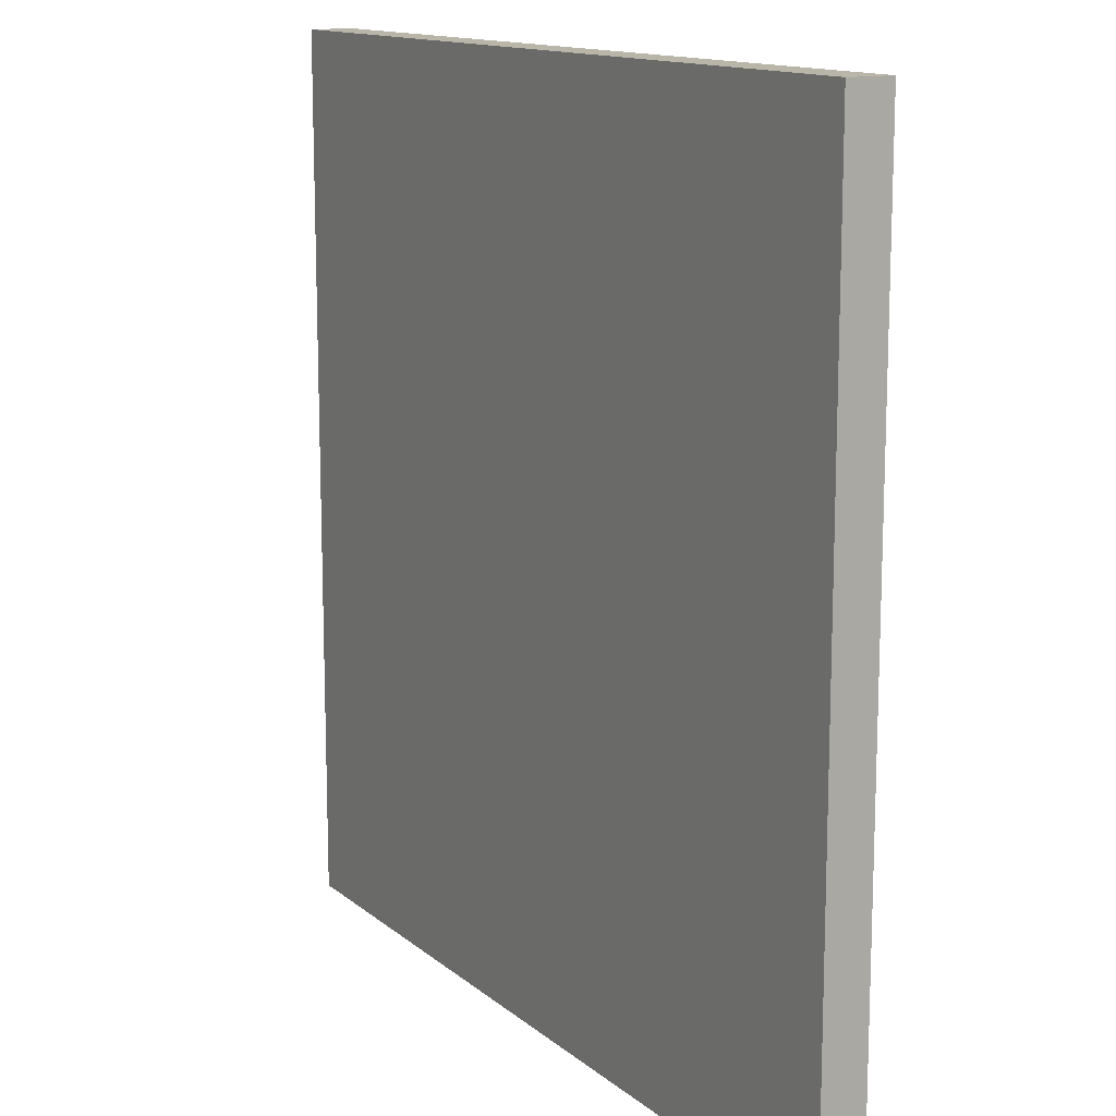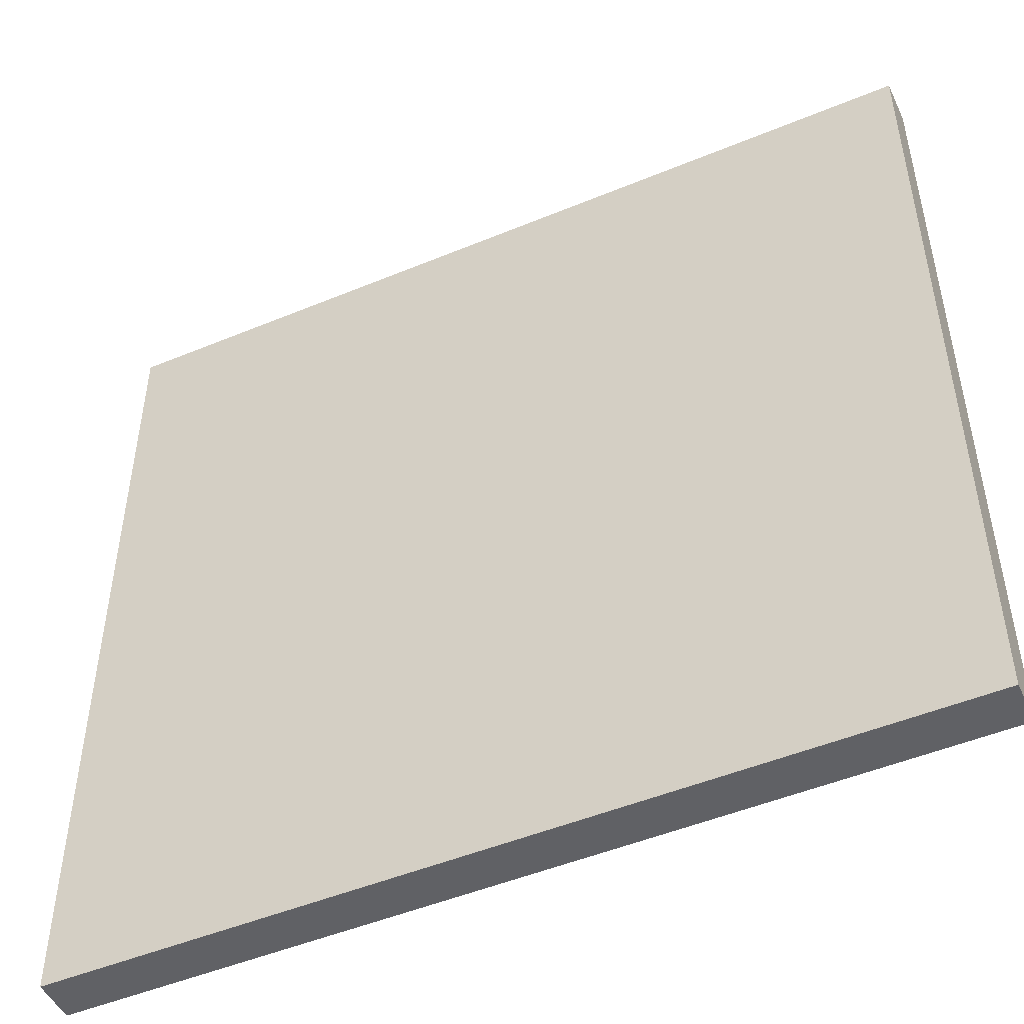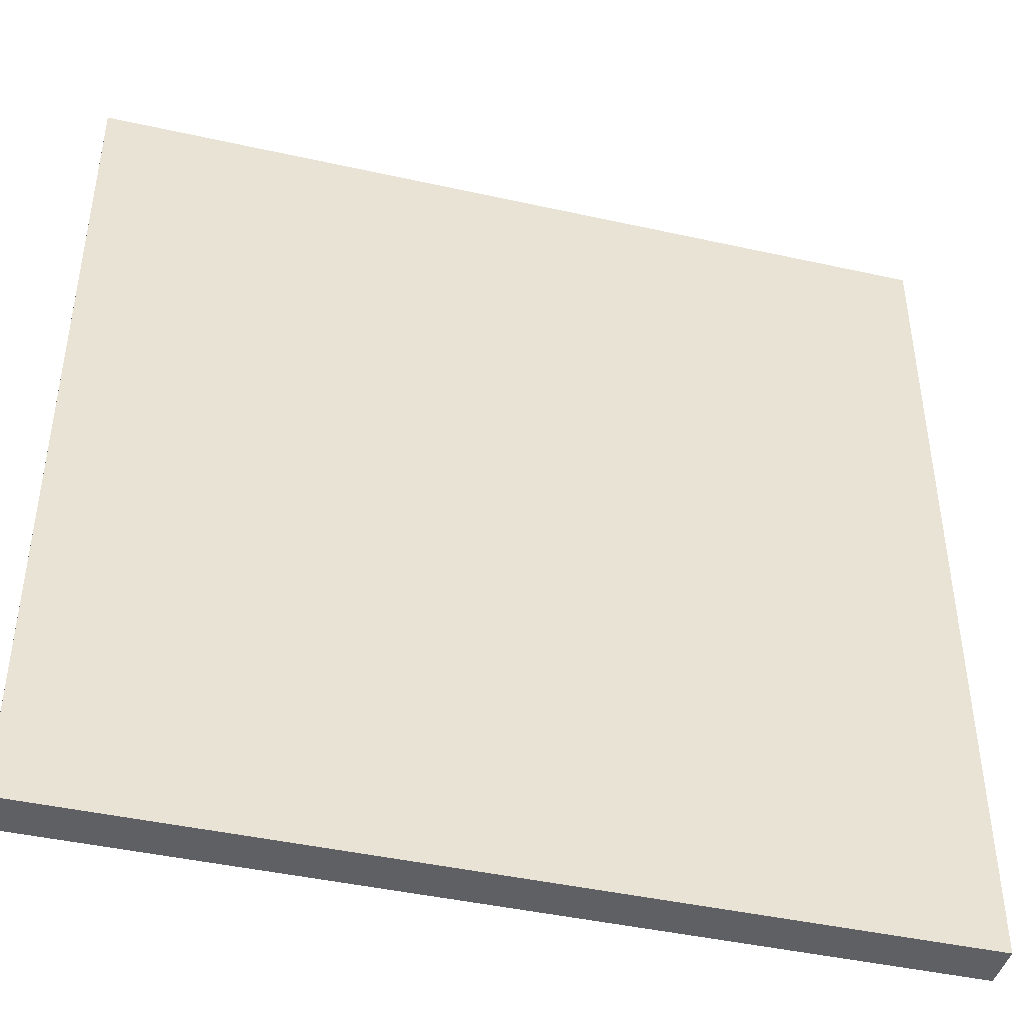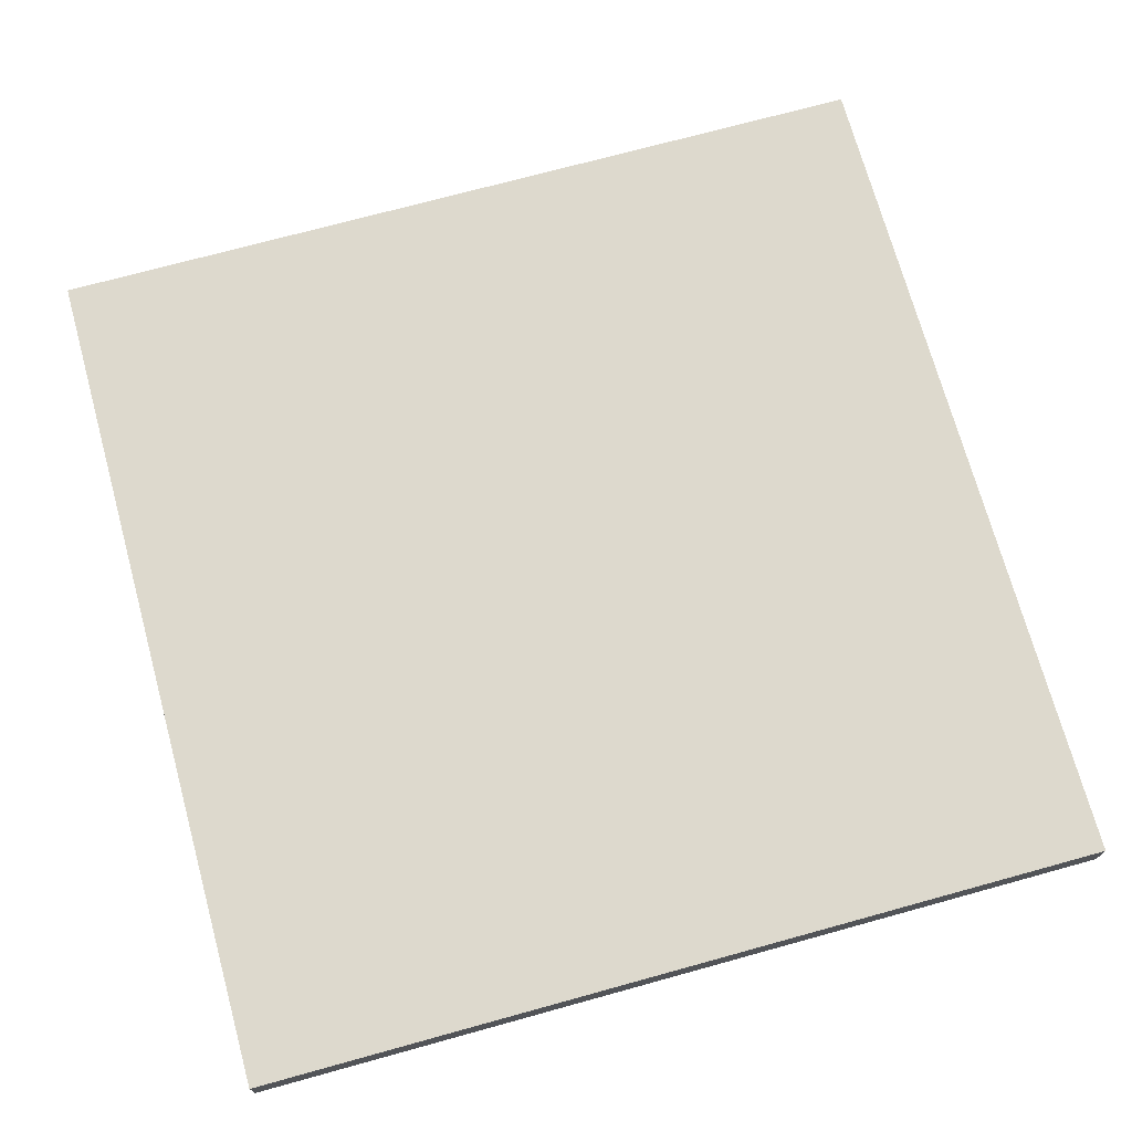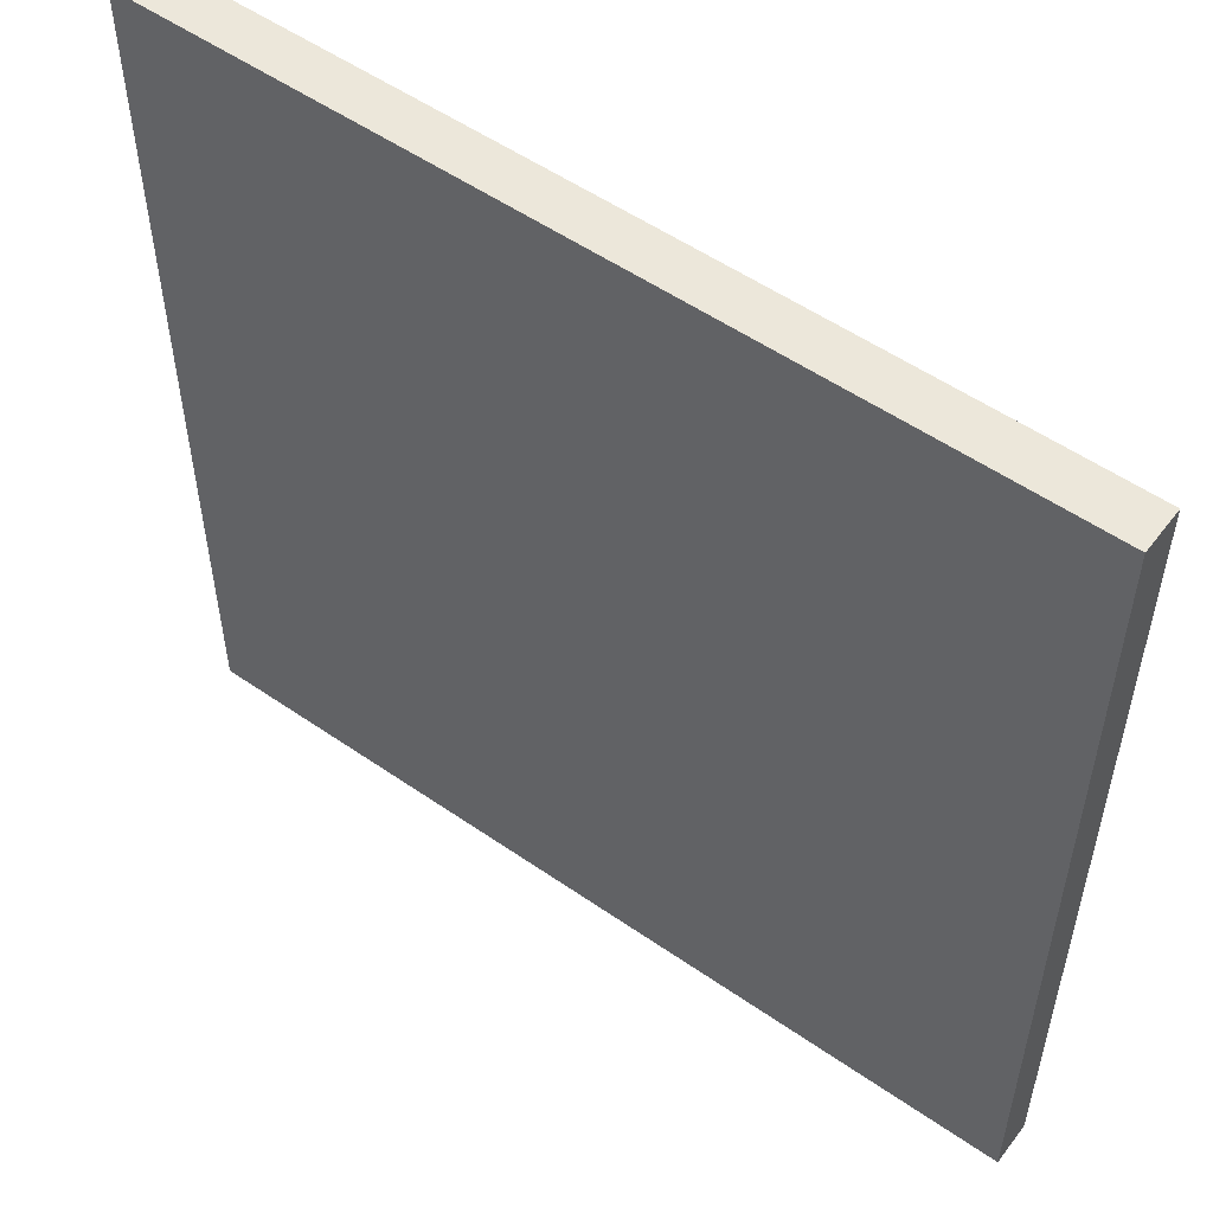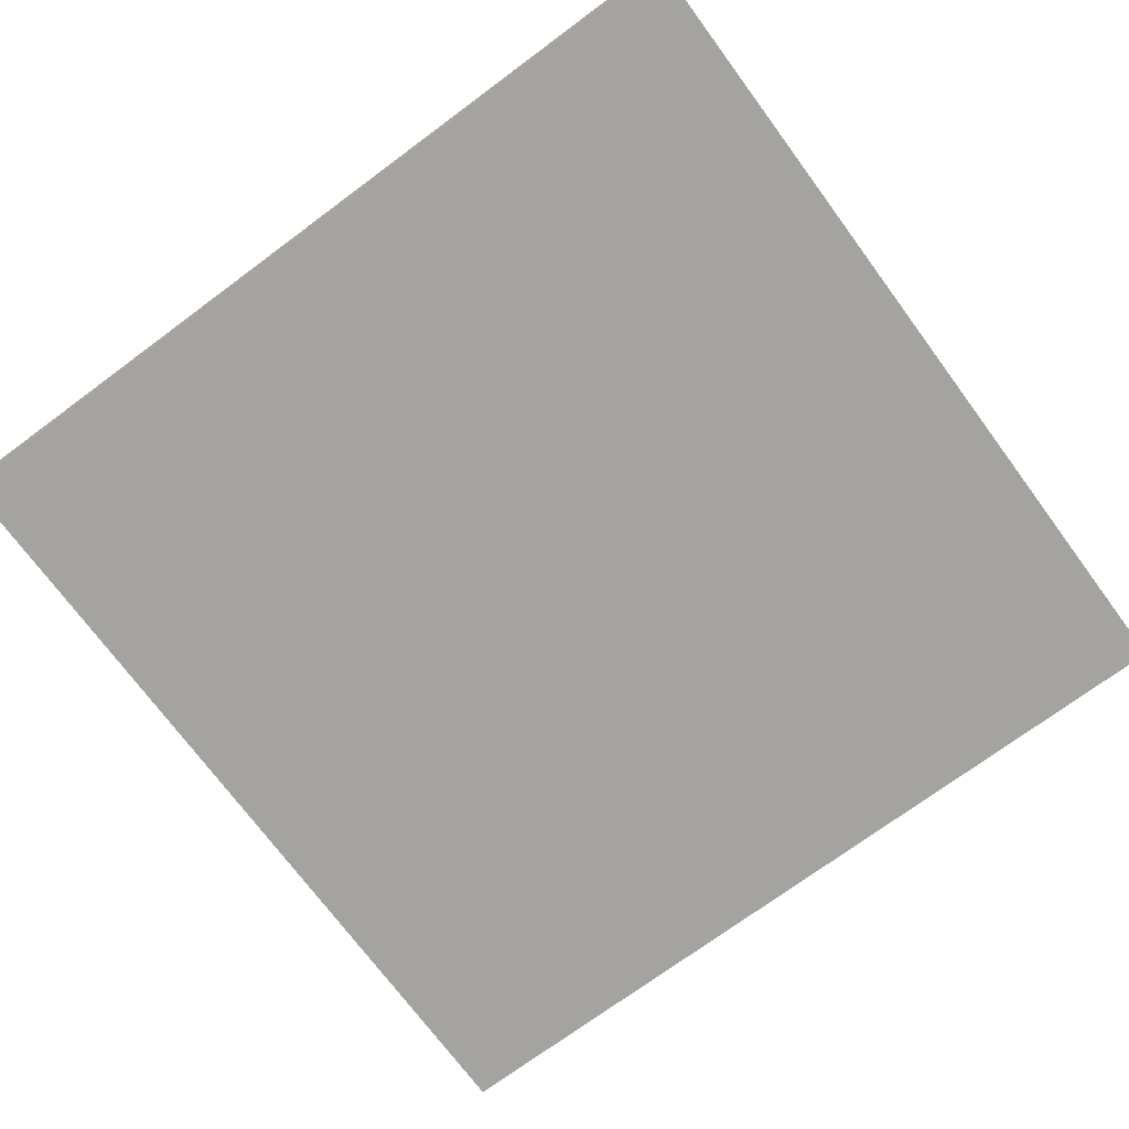
<metadata>
{"format":"obj","ext":"obj","renderer":"f3d","projection":"perspective","resolution":1024,"background":"white","views":[{"elev":13.4,"azim":-120.1,"up":"+Z"},{"elev":-49.2,"azim":24.7,"up":"+Z"},{"elev":-43.7,"azim":165.3,"up":"+Z"},{"elev":72.0,"azim":-105.4,"up":"+Y"},{"elev":53.9,"azim":-143.6,"up":"+Z"},{"elev":-72.8,"azim":126.5,"up":"+Y"}]}
</metadata>
<code>
o
v 20.8 0 -18.1
v 20.8 0 -20.1
v 20.8 0.1 -18.1
v 20.8 0.1 -20.1
v 22.8 0 -18.1
v 22.8 0 -20.1
v 22.8 0.1 -18.1
v 22.8 0.1 -20.1
v 20.8 0 -18.1
v 20.8 0.1 -18.1
v 20.9 0 -18.1
v 20.9 0.1 -18.1
v 21 0 -18.1
v 21 0.1 -18.1
v 21.1 0 -18.1
v 21.1 0.1 -18.1
v 21.2 0 -18.1
v 21.2 0.1 -18.1
v 21.3 0 -18.1
v 21.3 0.1 -18.1
v 21.4 0 -18.1
v 21.4 0.1 -18.1
v 21.5 0 -18.1
v 21.5 0.1 -18.1
v 21.6 0 -18.1
v 21.6 0.1 -18.1
v 21.7 0 -18.1
v 21.7 0.1 -18.1
v 21.8 0 -18.1
v 21.8 0.1 -18.1
v 21.9 0 -18.1
v 21.9 0.1 -18.1
v 22 0 -18.1
v 22 0.1 -18.1
v 22.1 0 -18.1
v 22.1 0.1 -18.1
v 22.2 0 -18.1
v 22.2 0.1 -18.1
v 22.3 0 -18.1
v 22.3 0.1 -18.1
v 22.4 0 -18.1
v 22.4 0.1 -18.1
v 22.5 0 -18.1
v 22.5 0.1 -18.1
v 22.6 0 -18.1
v 22.6 0.1 -18.1
v 22.7 0 -18.1
v 22.7 0.1 -18.1
v 22.8 0 -18.1
v 22.8 0.1 -18.1
v 20.8 0 -20.1
v 20.8 0.1 -20.1
v 20.9 0 -20.1
v 20.9 0.1 -20.1
v 21 0 -20.1
v 21 0.1 -20.1
v 21.1 0 -20.1
v 21.1 0.1 -20.1
v 21.2 0 -20.1
v 21.2 0.1 -20.1
v 21.3 0 -20.1
v 21.3 0.1 -20.1
v 21.4 0 -20.1
v 21.4 0.1 -20.1
v 21.5 0 -20.1
v 21.5 0.1 -20.1
v 21.6 0 -20.1
v 21.6 0.1 -20.1
v 21.7 0 -20.1
v 21.7 0.1 -20.1
v 21.8 0 -20.1
v 21.8 0.1 -20.1
v 21.9 0 -20.1
v 21.9 0.1 -20.1
v 22 0 -20.1
v 22 0.1 -20.1
v 22.1 0 -20.1
v 22.1 0.1 -20.1
v 22.2 0 -20.1
v 22.2 0.1 -20.1
v 22.3 0 -20.1
v 22.3 0.1 -20.1
v 22.4 0 -20.1
v 22.4 0.1 -20.1
v 22.5 0 -20.1
v 22.5 0.1 -20.1
v 22.6 0 -20.1
v 22.6 0.1 -20.1
v 22.7 0 -20.1
v 22.7 0.1 -20.1
v 22.8 0 -20.1
v 22.8 0.1 -20.1
v 20.8 0 -18.1
v 20.9 0 -18.1
v 21 0 -18.1
v 21.1 0 -18.1
v 21.2 0 -18.1
v 21.3 0 -18.1
v 21.4 0 -18.1
v 21.5 0 -18.1
v 21.6 0 -18.1
v 21.7 0 -18.1
v 21.8 0 -18.1
v 21.9 0 -18.1
v 22 0 -18.1
v 22.1 0 -18.1
v 22.2 0 -18.1
v 22.3 0 -18.1
v 22.4 0 -18.1
v 22.5 0 -18.1
v 22.6 0 -18.1
v 22.7 0 -18.1
v 22.8 0 -18.1
v 20.8 0 -20.1
v 20.9 0 -20.1
v 21 0 -20.1
v 21.1 0 -20.1
v 21.2 0 -20.1
v 21.3 0 -20.1
v 21.4 0 -20.1
v 21.5 0 -20.1
v 21.6 0 -20.1
v 21.7 0 -20.1
v 21.8 0 -20.1
v 21.9 0 -20.1
v 22 0 -20.1
v 22.1 0 -20.1
v 22.2 0 -20.1
v 22.3 0 -20.1
v 22.4 0 -20.1
v 22.5 0 -20.1
v 22.6 0 -20.1
v 22.7 0 -20.1
v 22.8 0 -20.1
v 20.8 0.1 -18.1
v 20.9 0.1 -18.1
v 21 0.1 -18.1
v 21.1 0.1 -18.1
v 21.2 0.1 -18.1
v 21.3 0.1 -18.1
v 21.4 0.1 -18.1
v 21.5 0.1 -18.1
v 21.6 0.1 -18.1
v 21.7 0.1 -18.1
v 21.8 0.1 -18.1
v 21.9 0.1 -18.1
v 22 0.1 -18.1
v 22.1 0.1 -18.1
v 22.2 0.1 -18.1
v 22.3 0.1 -18.1
v 22.4 0.1 -18.1
v 22.5 0.1 -18.1
v 22.6 0.1 -18.1
v 22.7 0.1 -18.1
v 22.8 0.1 -18.1
v 20.8 0.1 -20.1
v 20.9 0.1 -20.1
v 21 0.1 -20.1
v 21.1 0.1 -20.1
v 21.2 0.1 -20.1
v 21.3 0.1 -20.1
v 21.4 0.1 -20.1
v 21.5 0.1 -20.1
v 21.6 0.1 -20.1
v 21.7 0.1 -20.1
v 21.8 0.1 -20.1
v 21.9 0.1 -20.1
v 22 0.1 -20.1
v 22.1 0.1 -20.1
v 22.2 0.1 -20.1
v 22.3 0.1 -20.1
v 22.4 0.1 -20.1
v 22.5 0.1 -20.1
v 22.6 0.1 -20.1
v 22.7 0.1 -20.1
v 22.8 0.1 -20.1
f 3 2 1
f 4 2 3
f 5 6 7
f 7 6 8
f 11 10 9
f 12 10 11
f 13 12 11
f 14 12 13
f 15 14 13
f 16 14 15
f 17 16 15
f 18 16 17
f 19 18 17
f 20 18 19
f 21 20 19
f 22 20 21
f 23 22 21
f 24 22 23
f 25 24 23
f 26 24 25
f 27 26 25
f 28 26 27
f 29 28 27
f 30 28 29
f 31 30 29
f 32 30 31
f 33 32 31
f 34 32 33
f 35 34 33
f 36 34 35
f 37 36 35
f 38 36 37
f 39 38 37
f 40 38 39
f 41 40 39
f 42 40 41
f 43 42 41
f 44 42 43
f 45 44 43
f 46 44 45
f 47 46 45
f 48 46 47
f 49 48 47
f 50 48 49
f 51 52 53
f 53 52 54
f 53 54 55
f 55 54 56
f 55 56 57
f 57 56 58
f 57 58 59
f 59 58 60
f 59 60 61
f 61 60 62
f 61 62 63
f 63 62 64
f 63 64 65
f 65 64 66
f 65 66 67
f 67 66 68
f 67 68 69
f 69 68 70
f 69 70 71
f 71 70 72
f 71 72 73
f 73 72 74
f 73 74 75
f 75 74 76
f 75 76 77
f 77 76 78
f 77 78 79
f 79 78 80
f 79 80 81
f 81 80 82
f 81 82 83
f 83 82 84
f 83 84 85
f 85 84 86
f 85 86 87
f 87 86 88
f 87 88 89
f 89 88 90
f 89 90 91
f 91 90 92
f 114 94 93
f 115 95 94
f 115 94 114
f 116 96 95
f 116 95 115
f 117 97 96
f 117 96 116
f 118 98 97
f 118 97 117
f 119 99 98
f 119 98 118
f 120 100 99
f 120 99 119
f 121 101 100
f 121 100 120
f 122 102 101
f 122 101 121
f 123 103 102
f 123 102 122
f 124 104 103
f 124 103 123
f 125 105 104
f 125 104 124
f 126 106 105
f 126 105 125
f 127 107 106
f 127 106 126
f 128 108 107
f 128 107 127
f 129 109 108
f 129 108 128
f 130 110 109
f 130 109 129
f 131 111 110
f 131 110 130
f 132 112 111
f 132 111 131
f 133 113 112
f 133 112 132
f 134 113 133
f 135 136 156
f 136 137 157
f 156 136 157
f 137 138 158
f 157 137 158
f 138 139 159
f 158 138 159
f 139 140 160
f 159 139 160
f 140 141 161
f 160 140 161
f 141 142 162
f 161 141 162
f 142 143 163
f 162 142 163
f 143 144 164
f 163 143 164
f 144 145 165
f 164 144 165
f 145 146 166
f 165 145 166
f 146 147 167
f 166 146 167
f 147 148 168
f 167 147 168
f 148 149 169
f 168 148 169
f 149 150 170
f 169 149 170
f 150 151 171
f 170 150 171
f 151 152 172
f 171 151 172
f 152 153 173
f 172 152 173
f 153 154 174
f 173 153 174
f 154 155 175
f 174 154 175
f 175 155 176

</code>
